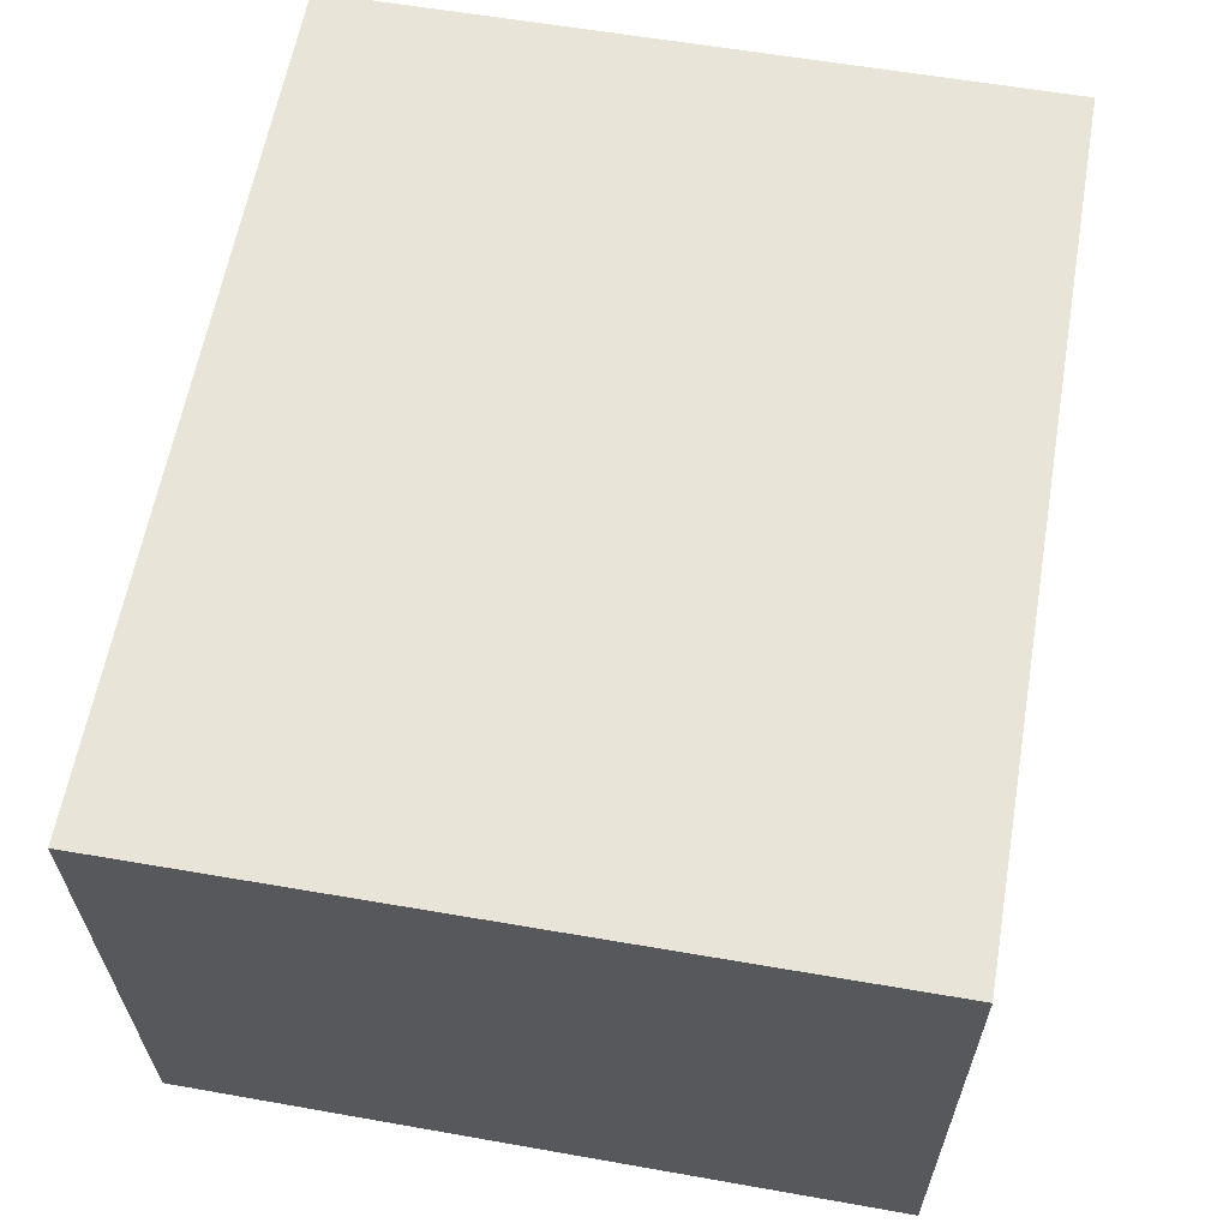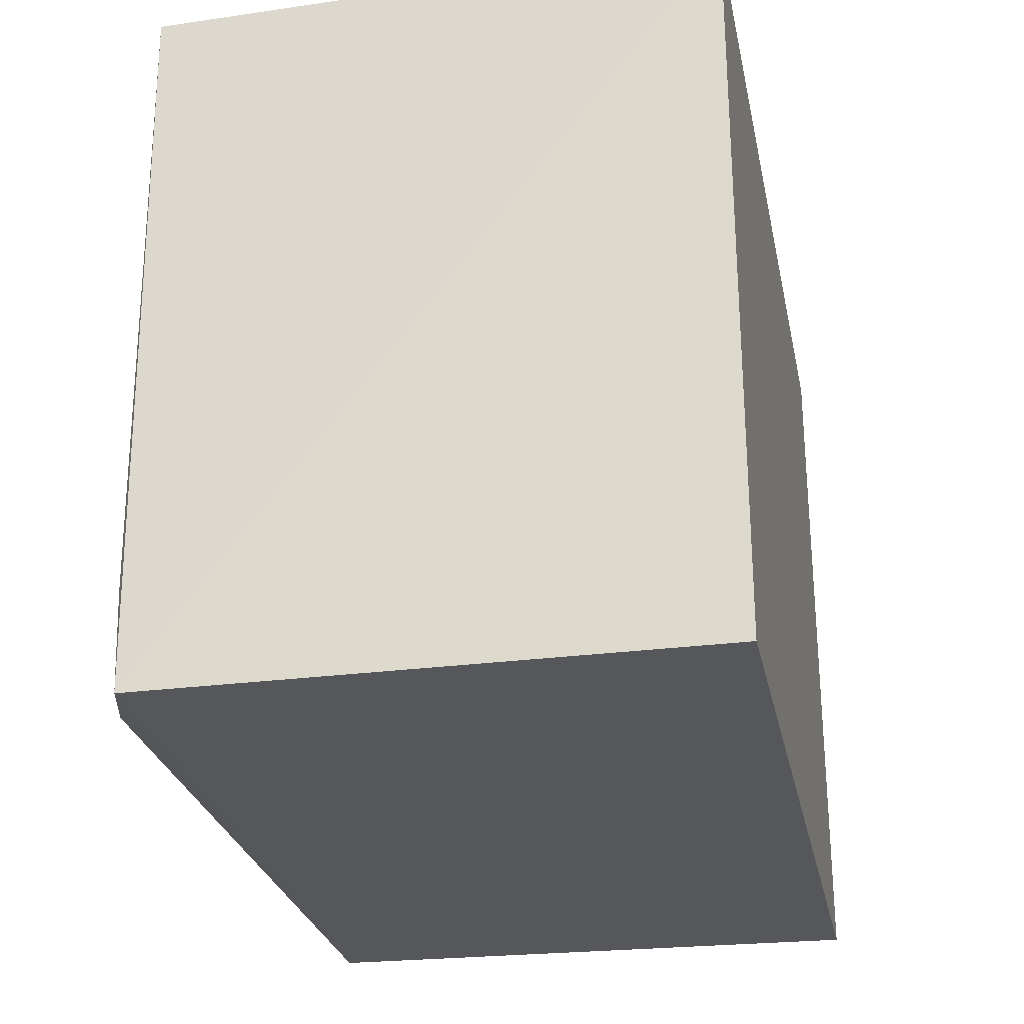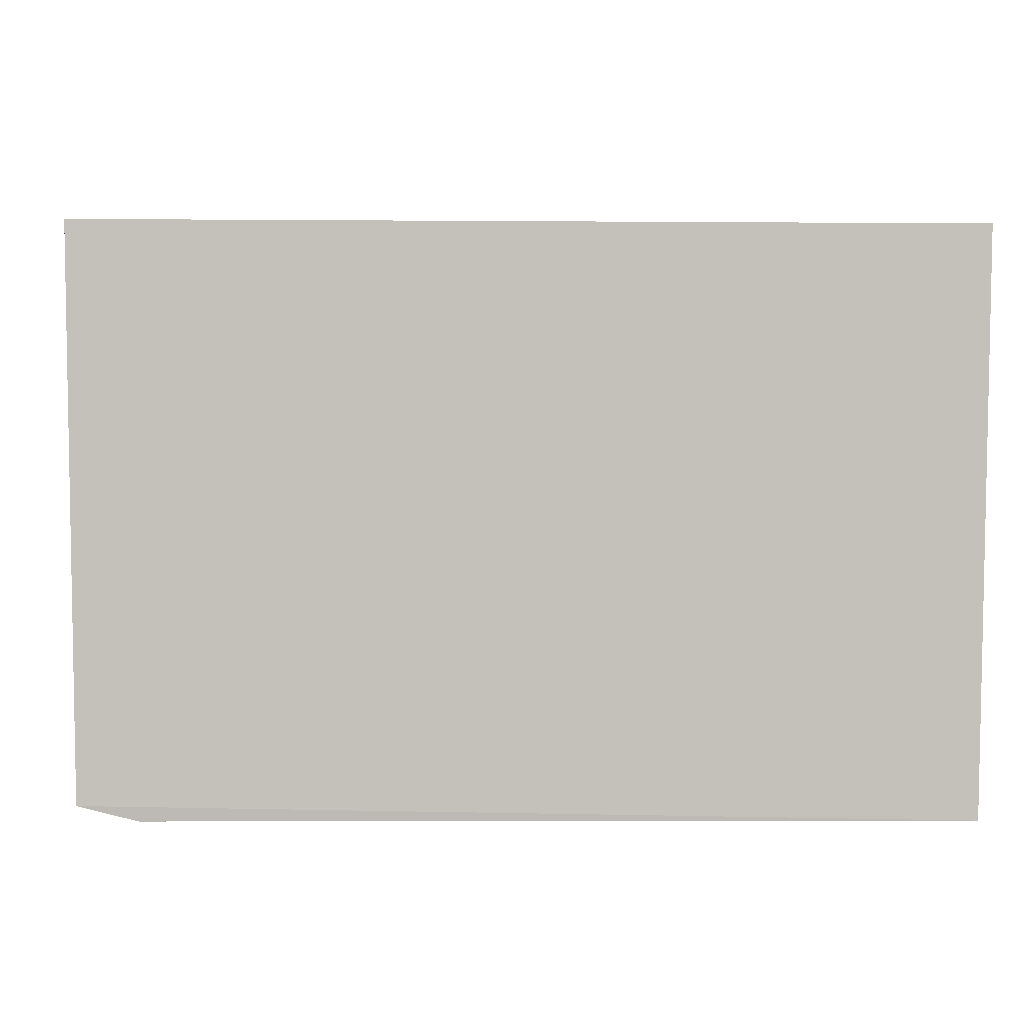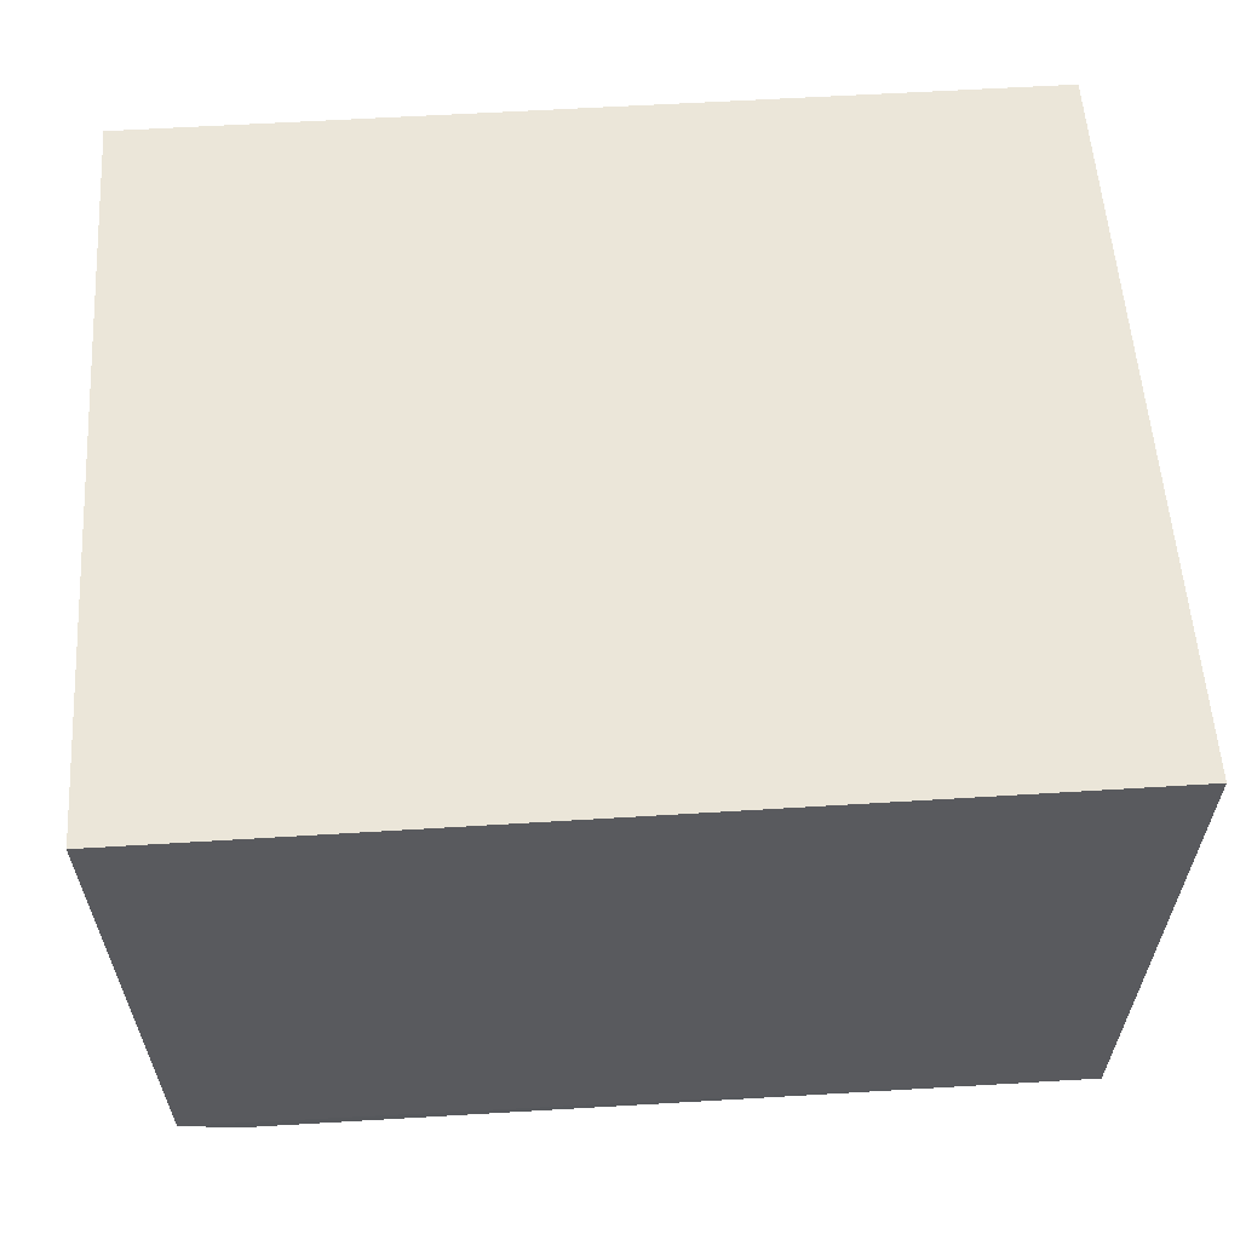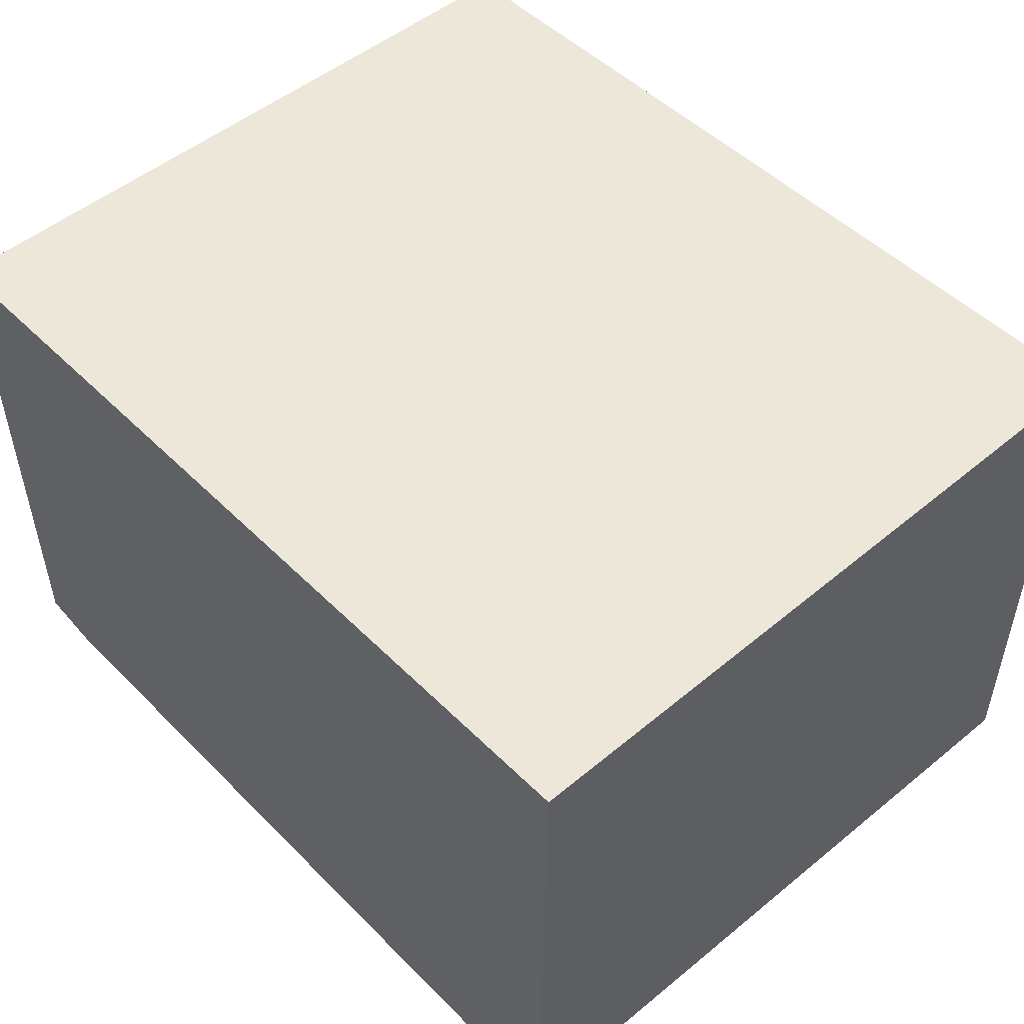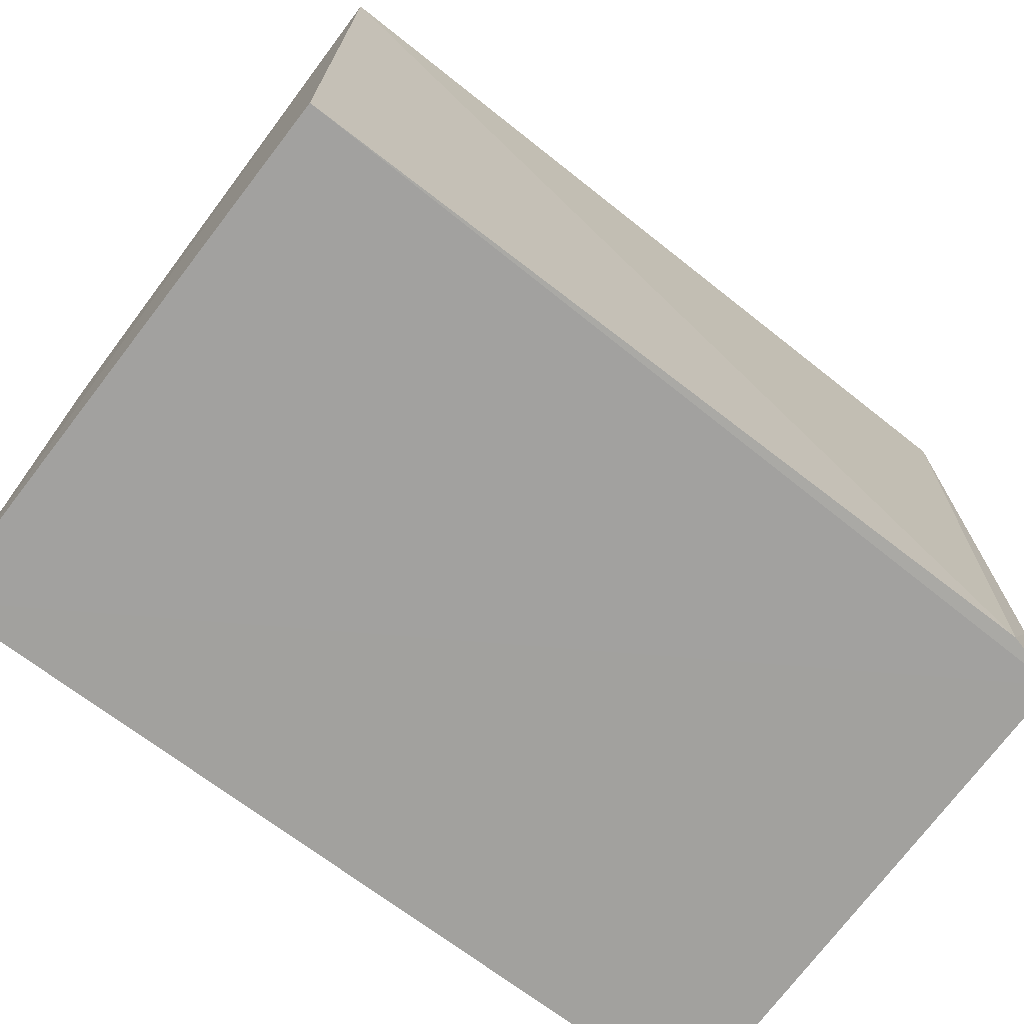
<metadata>
{"format":"obj","ext":"obj","renderer":"f3d","projection":"perspective","resolution":1024,"background":"white","views":[{"elev":60.5,"azim":-80.0,"up":"+Z"},{"elev":-26.6,"azim":-78.6,"up":"+Y"},{"elev":2.6,"azim":-3.3,"up":"+Z"},{"elev":57.5,"azim":-3.7,"up":"+Z"},{"elev":49.8,"azim":47.4,"up":"+Z"},{"elev":-72.0,"azim":143.0,"up":"+Y"}]}
</metadata>
<code>
v -0.01377 0.004383 0.02485
v -0.01377 -0.02585 0.02485
v -0.0138 0.00438 0.0005073
v -0.04994 0.004345 0.001298
v -0.05048 -0.02585 0.02485
v -0.05048 0.004383 0.02485
v -0.0141 -0.02576 0.0008158
v -0.05022 -0.0258 0.001789
v -0.04778 -0.02576 0.001139
v -0.04979 -0.02147 0.001479
f 1 2 3
f 5 2 1
f 6 1 3
f 6 3 4
f 6 5 1
f 7 3 2
f 8 6 4
f 8 5 6
f 8 7 2
f 8 2 5
f 9 4 3
f 9 3 7
f 9 7 8
f 10 9 8
f 10 8 4
f 10 4 9

</code>
